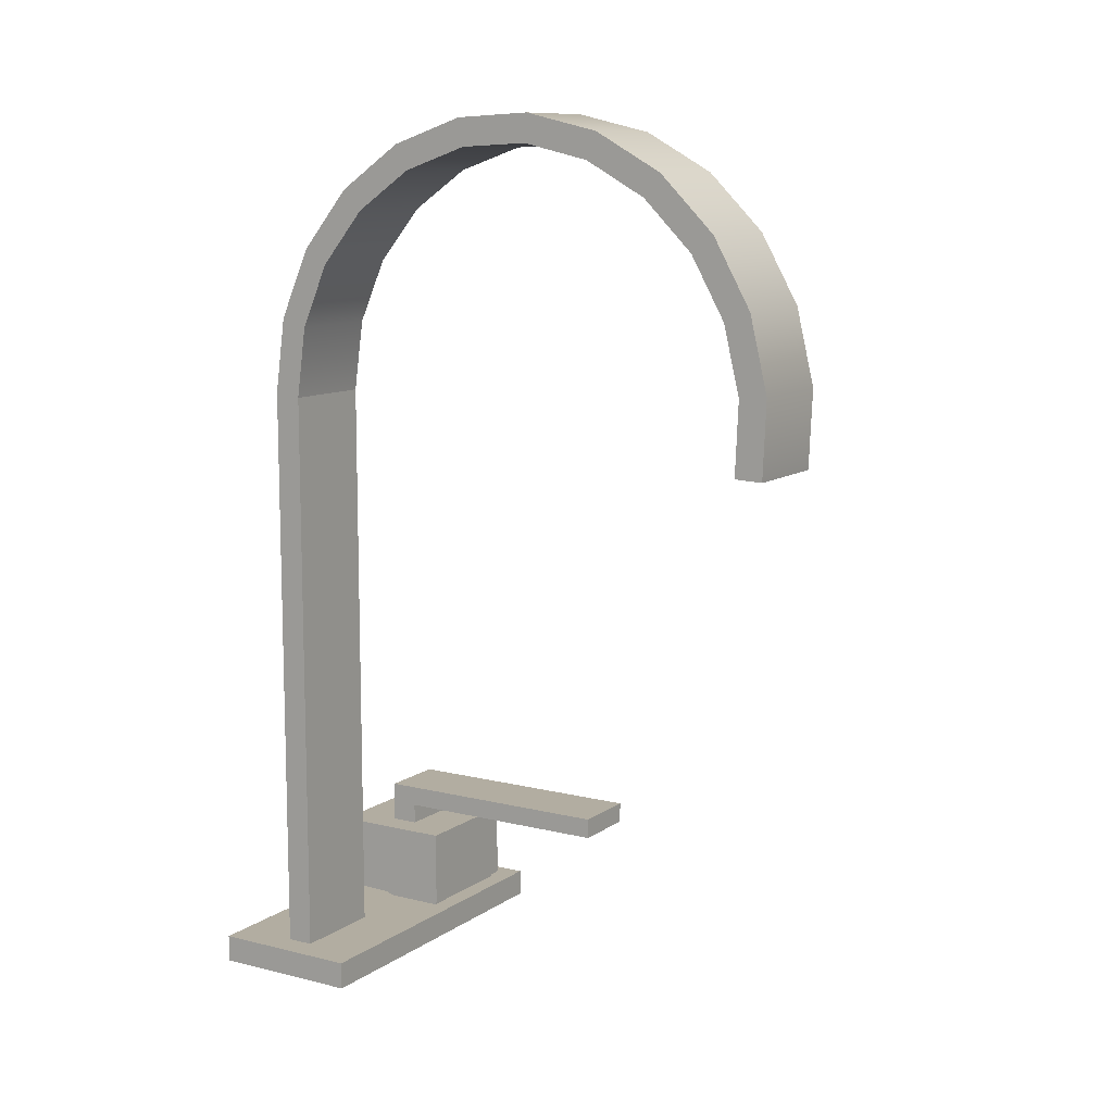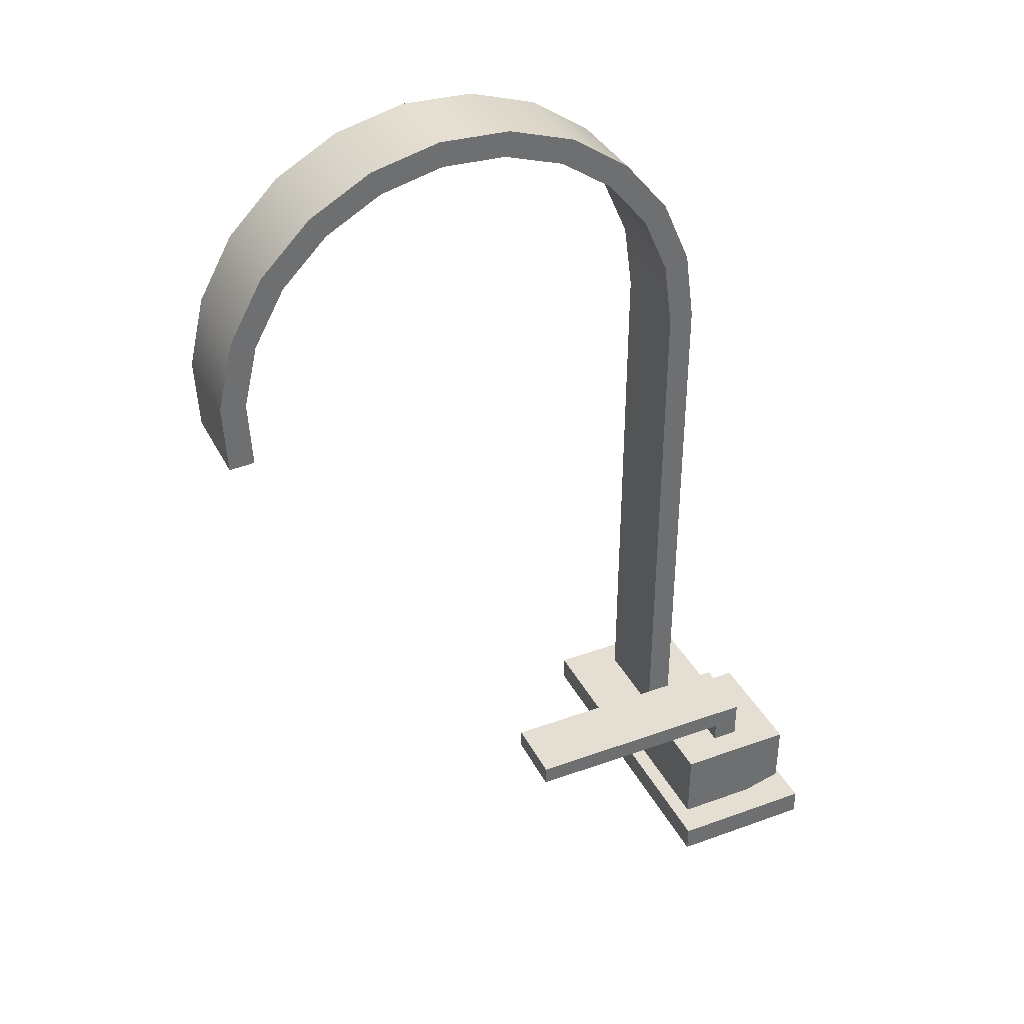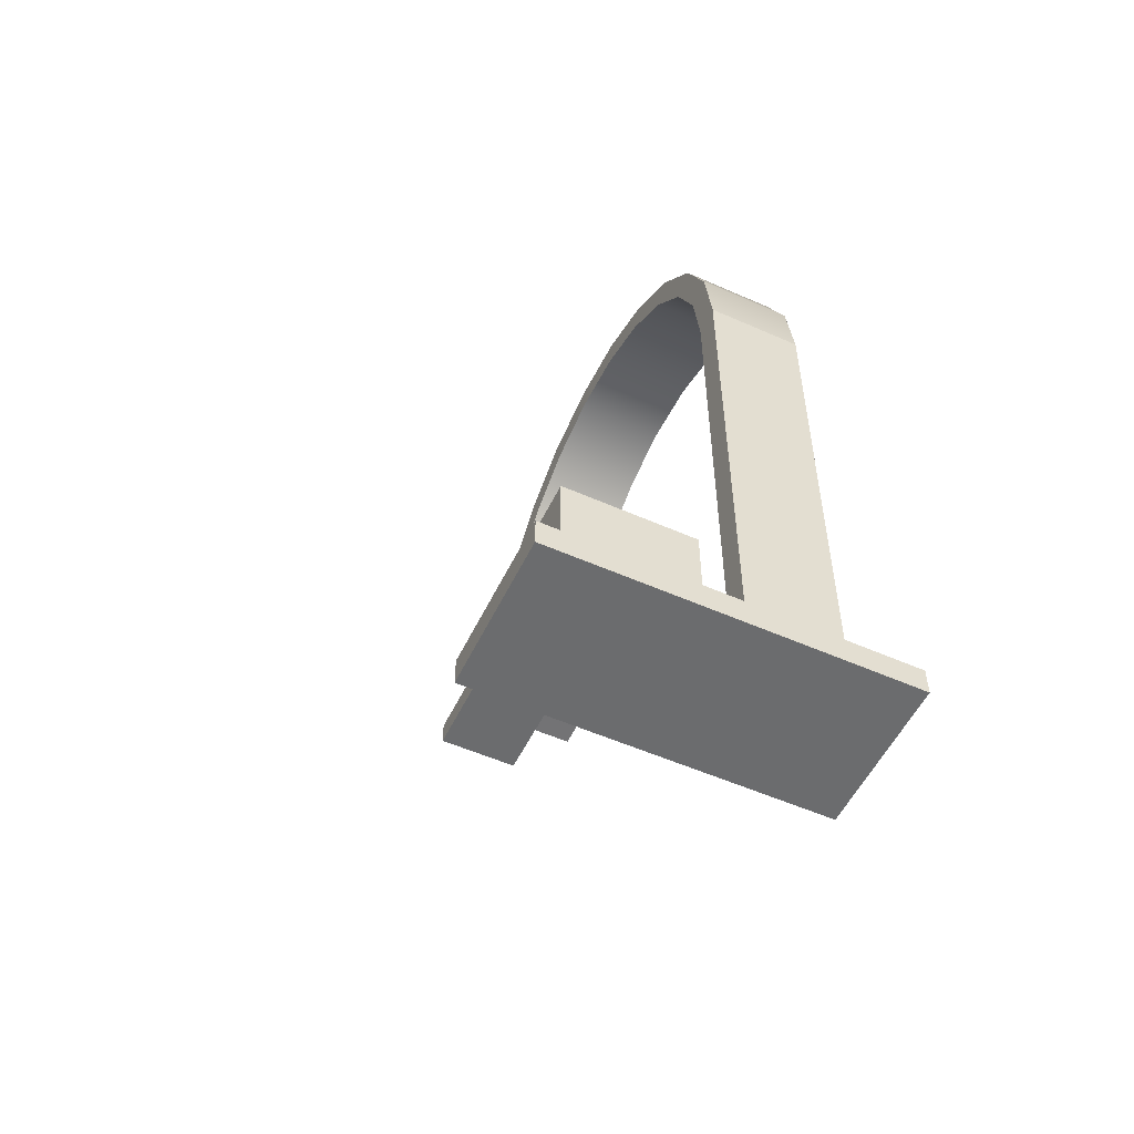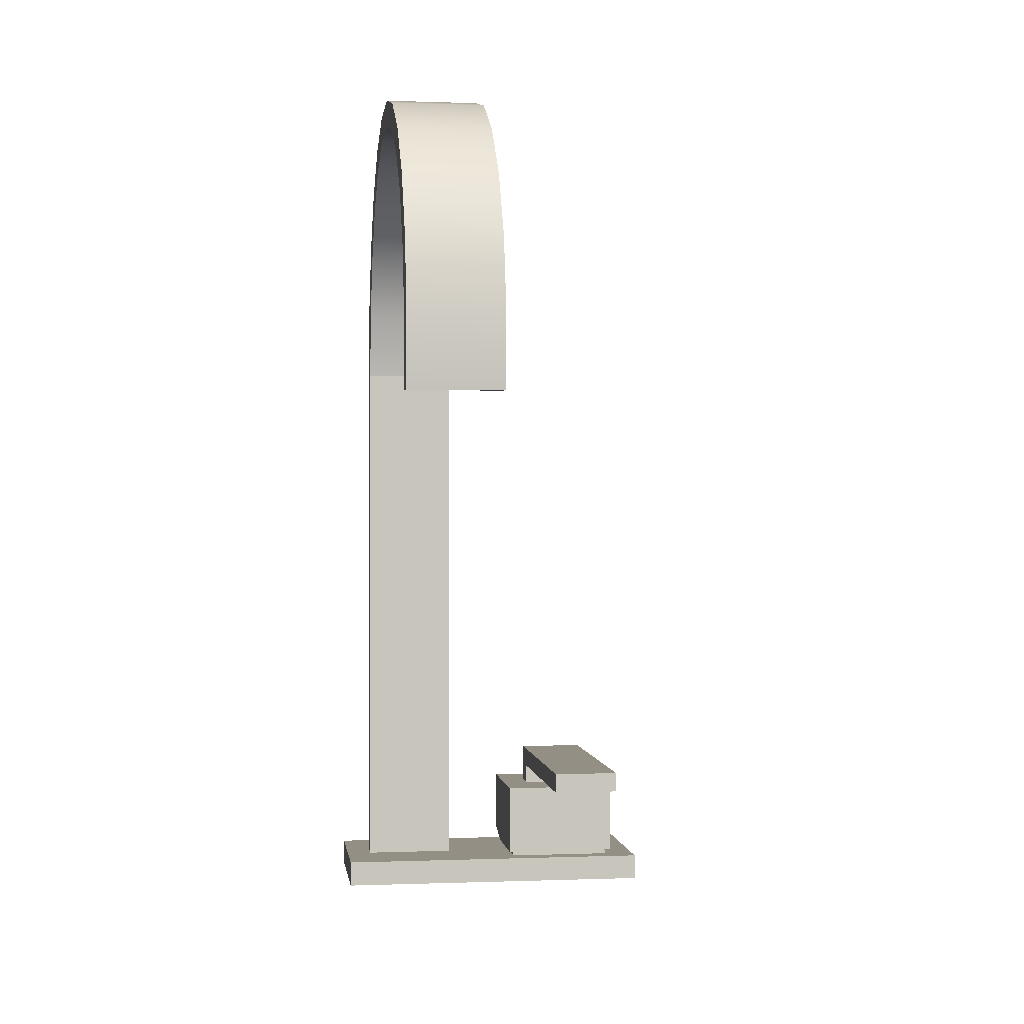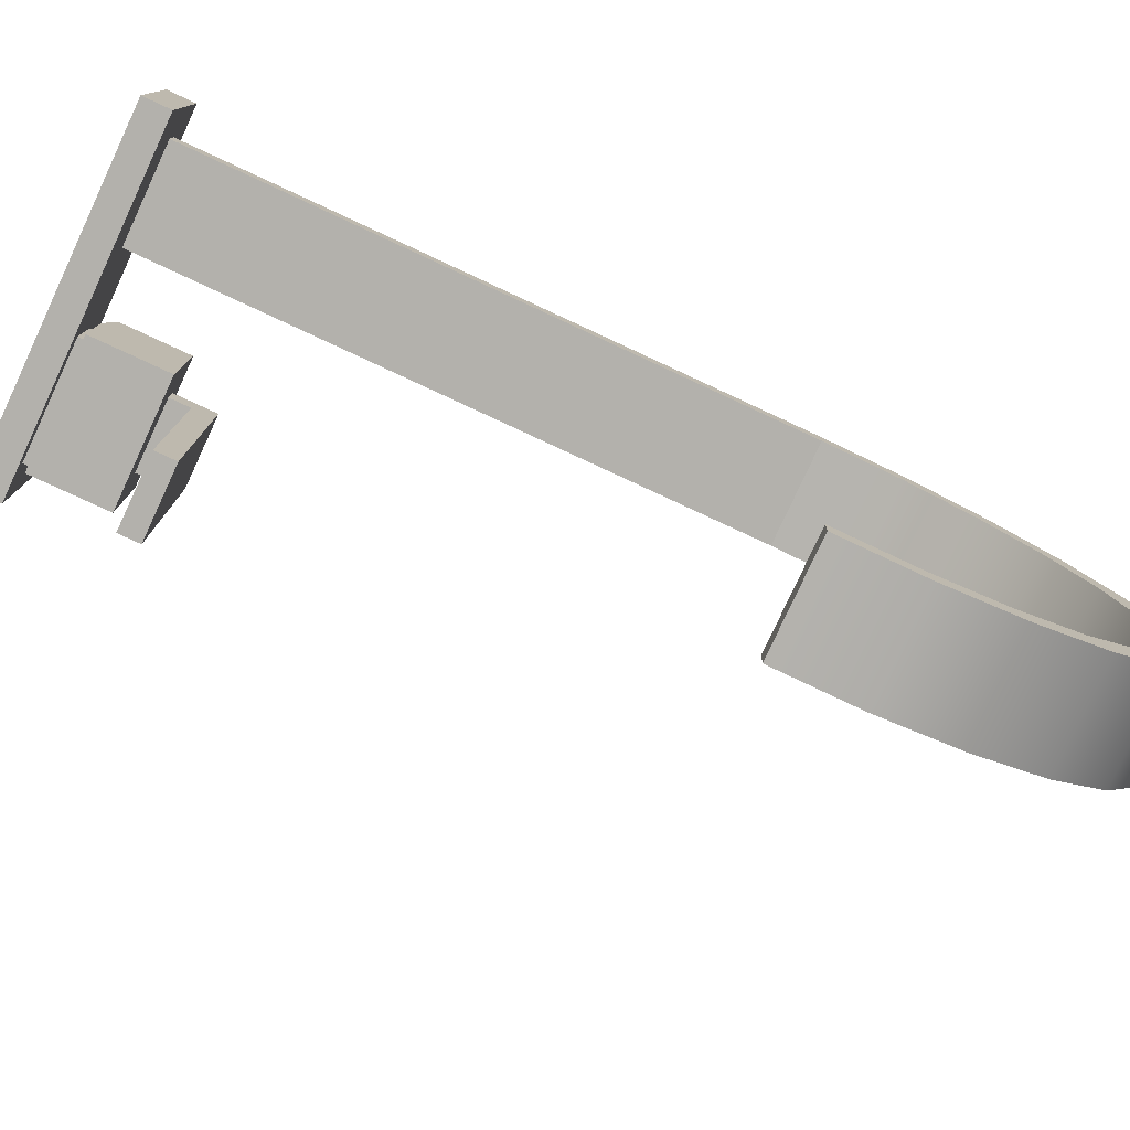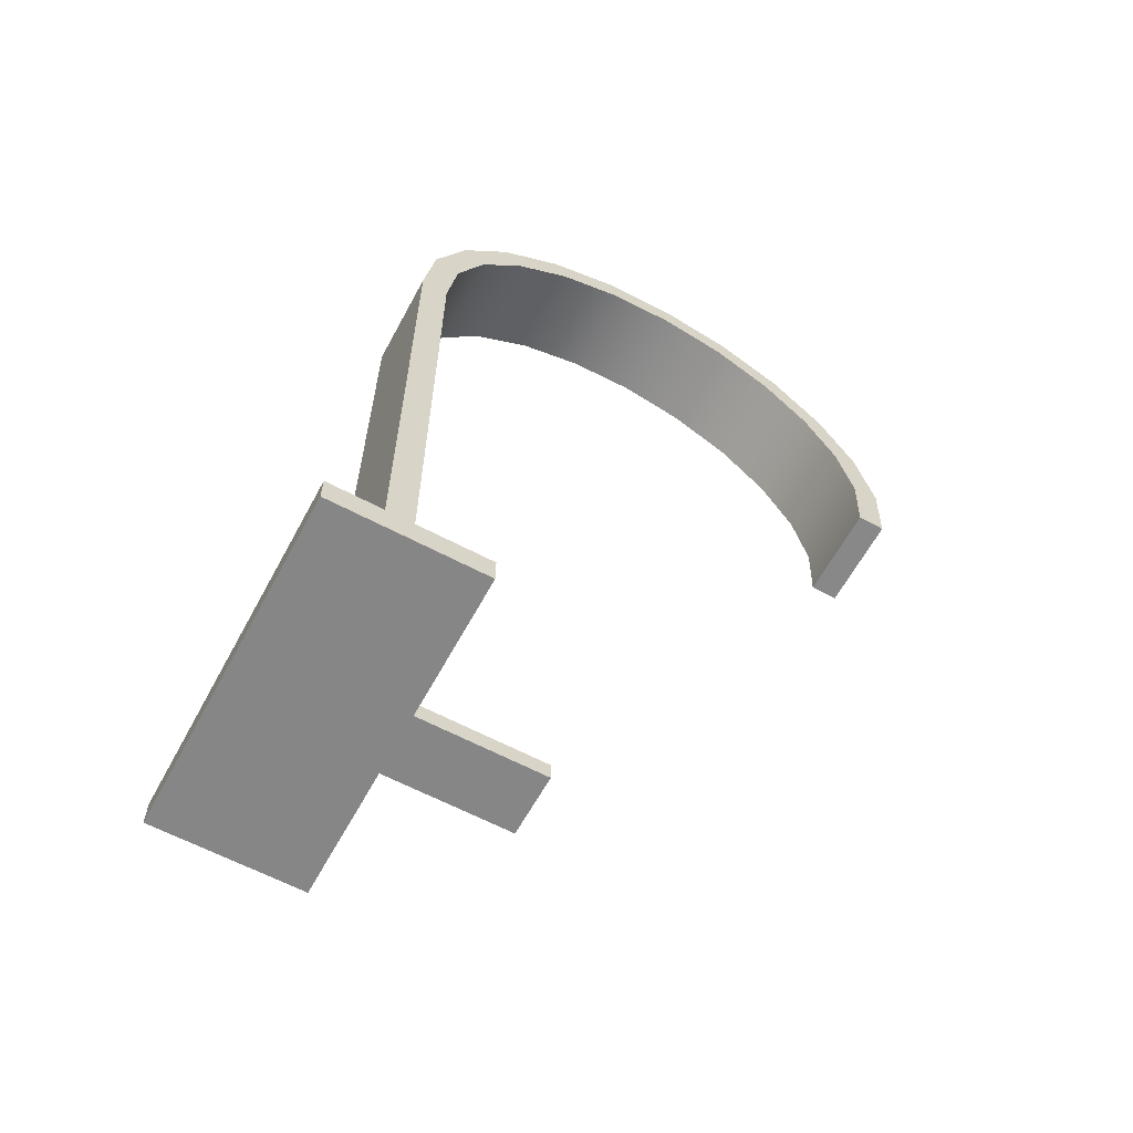
<metadata>
{"format":"obj","ext":"obj","renderer":"f3d","projection":"perspective","resolution":1024,"background":"white","views":[{"elev":10.5,"azim":121.7,"up":"+Y"},{"elev":37.2,"azim":-114.8,"up":"+Y"},{"elev":-53.6,"azim":-25.3,"up":"+Y"},{"elev":0.3,"azim":172.1,"up":"+Y"},{"elev":-79.1,"azim":65.1,"up":"+Z"},{"elev":-62.0,"azim":61.6,"up":"+Y"}]}
</metadata>
<code>
v 0.02423 0.3413 0.04716
v 0.109 0.3756 -0.002861
v 0.109 0.3413 0.04716
v 0.02423 0.3756 -0.002861
v 0.109 0.3975 0.008068
v 0.109 0.2945 0.08588
v 0.02423 0.3975 0.008068
v 0.109 0.395 -0.06036
v 0.109 0.419 -0.05583
v 0.109 0.3593 0.06365
v 0.02423 0.2945 0.08588
v 0.02423 0.419 -0.05583
v 0.02423 0.3593 0.06365
v 0.02423 0.395 -0.06036
v 0.109 0.239 0.1104
v 0.109 0.3074 0.1067
v 0.109 0.3979 -0.121
v 0.02423 0.4222 -0.1232
v 0.02423 0.239 0.1104
v 0.02423 0.3074 0.1067
v 0.02423 0.3979 -0.121
v 0.109 0.4222 -0.1232
v 0.109 0.1756 0.1192
v 0.109 0.2457 0.1339
v 0.02423 0.2457 0.1339
v 0.109 0.3841 -0.1801
v 0.02423 0.4069 -0.1888
v 0.02423 0.3841 -0.1801
v 0.02423 0.1756 0.1192
v 0.109 0.4069 -0.1888
v 0.109 -0.3375 0.1192
v 0.02423 0.1789 0.1432
v 0.109 0.3547 -0.2331
v 0.02423 0.3742 -0.2478
v 0.02423 0.3547 -0.2331
v 0.02423 -0.3375 0.1192
v 0.02423 -0.3375 0.1432
v 0.109 -0.3375 0.1432
v 0.109 0.1789 0.1432
v 0.109 0.3742 -0.2478
v 0.109 0.3119 -0.2761
v 0.02423 0.3267 -0.2956
v 0.02423 0.3119 -0.2761
v 0.109 0.3267 -0.2956
v 0.02423 0.259 -0.3058
v 0.109 0.259 -0.3058
v 0.109 0.2679 -0.3286
v 0.109 0.1999 -0.3199
v 0.02423 0.2679 -0.3286
v 0.02423 0.1999 -0.3199
v 0.109 0.2023 -0.3442
v 0.109 0.136 -0.3171
v 0.02423 0.136 -0.3171
v 0.02423 0.2023 -0.3442
v 0.109 0.1349 -0.3413
v 0.02423 0.1349 -0.3413
v -0.03634 -0.2648 0.07658
v -0.06057 -0.2648 0.119
v -0.03634 -0.2648 0.1856
v -0.1454 -0.2648 0.07658
v -0.06057 -0.2648 0.1432
v -0.03634 -0.3327 0.07658
v -0.1211 -0.2648 0.119
v -0.1454 -0.2648 0.1856
v -0.06057 -0.2285 0.1432
v -0.03634 -0.3327 0.15
v -0.04119 -0.3327 0.07658
v -0.1211 -0.2648 0.1432
v -0.1211 -0.2467 0.119
v -0.1454 -0.3236 0.1856
v -0.06057 -0.2467 0.119
v -0.03634 -0.3236 0.1856
v -0.04119 -0.3327 0.15
v -0.1405 -0.3327 0.07658
v -0.1333 -0.3236 0.1856
v -0.1454 -0.3327 0.15
v -0.06057 -0.2467 -0.08211
v -0.1211 -0.2285 0.1432
v -0.04845 -0.3253 0.179
v -0.1454 -0.3327 0.07658
v -0.1405 -0.3327 0.08142
v -0.04119 -0.3327 0.08142
v -0.1333 -0.3375 0.1311
v -0.1405 -0.3327 0.15
v -0.06057 -0.2285 -0.08211
v -0.1211 -0.2285 -0.08211
v -0.04119 -0.3375 0.1311
v -0.04119 -0.3375 0.08142
v -0.1211 -0.2467 -0.08211
v -0.1333 -0.3253 0.179
v -0.04845 -0.3375 0.1311
v -0.1333 -0.3375 0.179
v -0.1405 -0.3375 0.1311
v -0.04845 -0.3375 0.179
v 0.1333 -0.3375 0.1977
v -0.1405 -0.3375 0.08142
v -0.1696 -0.3375 0.1977
v 0.1333 -0.3375 0.06446
v -0.1696 -0.3375 0.06446
v 0.1333 -0.3617 0.06446
v -0.1696 -0.3617 0.1977
v 0.1333 -0.3617 0.1977
v -0.1696 -0.3617 0.06446
g mesh1_mesh1-geometry
f 1 2 3
f 2 1 4
f 3 2 1
f 4 1 2
f 2 5 3
f 3 5 2
f 6 1 3
f 3 1 6
f 7 4 1
f 1 4 7
f 4 8 2
f 2 8 4
f 2 9 5
f 5 9 2
f 3 5 10
f 10 5 3
f 1 6 11
f 11 6 1
f 3 10 6
f 6 10 3
f 12 4 7
f 7 4 12
f 7 1 13
f 13 1 7
f 8 4 14
f 14 4 8
f 8 9 2
f 2 9 8
f 12 5 9
f 9 5 12
f 7 10 5
f 5 10 7
f 15 11 6
f 6 11 15
f 13 1 11
f 11 1 13
f 6 10 16
f 16 10 6
f 12 14 4
f 4 14 12
f 5 12 7
f 7 12 5
f 10 7 13
f 13 7 10
f 14 17 8
f 8 17 14
f 17 9 8
f 8 9 17
f 9 18 12
f 12 18 9
f 11 15 19
f 19 15 11
f 6 16 15
f 15 16 6
f 13 11 20
f 20 11 13
f 10 20 16
f 16 20 10
f 12 21 14
f 14 21 12
f 20 10 13
f 13 10 20
f 17 14 21
f 21 14 17
f 17 22 9
f 9 22 17
f 18 9 22
f 22 9 18
f 18 21 12
f 12 21 18
f 23 19 15
f 15 19 23
f 20 11 19
f 19 11 20
f 15 16 24
f 24 16 15
f 25 16 20
f 20 16 25
f 21 26 17
f 17 26 21
f 26 22 17
f 17 22 26
f 22 27 18
f 18 27 22
f 18 28 21
f 21 28 18
f 19 23 29
f 29 23 19
f 15 24 23
f 23 24 15
f 20 19 25
f 25 19 20
f 16 25 24
f 24 25 16
f 26 21 28
f 28 21 26
f 26 30 22
f 22 30 26
f 27 22 30
f 30 22 27
f 27 28 18
f 18 28 27
f 31 29 23
f 23 29 31
f 25 19 29
f 29 19 25
f 23 24 31
f 31 24 23
f 32 24 25
f 25 24 32
f 28 33 26
f 26 33 28
f 33 30 26
f 26 30 33
f 30 34 27
f 27 34 30
f 27 35 28
f 28 35 27
f 29 31 36
f 36 31 29
f 29 37 25
f 25 37 29
f 31 24 38
f 38 24 31
f 24 32 39
f 39 32 24
f 25 37 32
f 32 37 25
f 33 28 35
f 35 28 33
f 33 40 30
f 30 40 33
f 34 30 40
f 40 30 34
f 34 35 27
f 27 35 34
f 31 37 36
f 36 37 31
f 37 29 36
f 36 29 37
f 38 24 39
f 39 24 38
f 37 31 38
f 38 31 37
f 37 39 32
f 32 39 37
f 35 41 33
f 33 41 35
f 41 40 33
f 33 40 41
f 40 42 34
f 34 42 40
f 34 43 35
f 35 43 34
f 39 37 38
f 38 37 39
f 41 35 43
f 43 35 41
f 41 44 40
f 40 44 41
f 42 40 44
f 44 40 42
f 42 43 34
f 34 43 42
f 45 41 43
f 43 41 45
f 46 44 41
f 41 44 46
f 47 42 44
f 44 42 47
f 42 45 43
f 43 45 42
f 41 45 46
f 46 45 41
f 48 44 46
f 46 44 48
f 42 47 49
f 49 47 42
f 44 48 47
f 47 48 44
f 42 50 45
f 45 50 42
f 50 46 45
f 45 46 50
f 46 50 48
f 48 50 46
f 51 49 47
f 47 49 51
f 50 42 49
f 49 42 50
f 52 47 48
f 48 47 52
f 53 48 50
f 50 48 53
f 49 51 54
f 54 51 49
f 47 55 51
f 51 55 47
f 49 53 50
f 50 53 49
f 55 47 52
f 52 47 55
f 48 53 52
f 52 53 48
f 55 54 51
f 51 54 55
f 56 49 54
f 54 49 56
f 49 56 53
f 53 56 49
f 53 55 52
f 52 55 53
f 54 55 56
f 56 55 54
f 55 53 56
f 56 53 55
g mesh2_mesh2-geometry
l 19 29
l 11 19
l 29 36
l 29 23
l 1 11
l 36 37
l 36 31
l 15 23
l 23 31
l 4 1
l 37 38
l 37 32
l 31 38
l 6 15
l 14 4
l 38 39
l 32 39
l 25 32
l 3 6
l 21 14
l 24 39
l 20 25
l 2 3
l 28 21
l 16 24
l 13 20
l 8 2
l 35 28
l 10 16
l 7 13
l 17 8
l 43 35
l 5 10
l 12 7
l 26 17
l 45 43
l 9 5
l 18 12
l 33 26
l 50 45
l 22 9
l 27 18
l 41 33
l 53 50
l 30 22
l 34 27
l 46 41
l 53 56
l 53 52
l 40 30
l 42 34
l 48 46
l 56 54
l 56 55
l 52 55
l 52 48
l 44 40
l 49 42
l 54 49
l 55 51
l 47 44
l 51 47
g mesh3_mesh3-geometry
f 57 58 59
f 58 57 60
f 59 58 57
f 60 57 58
f 61 59 58
f 58 59 61
f 59 62 57
f 57 62 59
f 62 60 57
f 57 60 62
f 58 60 63
f 63 60 58
f 59 61 64
f 64 61 59
f 58 65 61
f 61 65 58
f 62 59 66
f 66 59 62
f 67 60 62
f 62 60 67
f 63 60 68
f 68 60 63
f 69 58 63
f 63 58 69
f 64 61 68
f 68 61 64
f 70 59 64
f 64 59 70
f 71 65 58
f 58 65 71
f 65 68 61
f 61 68 65
f 66 59 72
f 72 59 66
f 73 62 66
f 66 62 73
f 74 60 67
f 67 60 74
f 62 73 67
f 67 73 62
f 64 68 60
f 60 68 64
f 68 69 63
f 63 69 68
f 58 69 71
f 71 69 58
f 75 59 70
f 70 59 75
f 64 76 70
f 70 76 64
f 77 65 71
f 71 65 77
f 68 65 78
f 78 65 68
f 59 75 72
f 72 75 59
f 72 79 66
f 66 79 72
f 66 79 73
f 73 79 66
f 60 74 80
f 80 74 60
f 67 81 74
f 74 81 67
f 67 73 82
f 82 73 67
f 60 76 64
f 64 76 60
f 78 69 68
f 68 69 78
f 69 77 71
f 71 77 69
f 83 75 70
f 70 75 83
f 84 70 76
f 76 70 84
f 65 77 85
f 85 77 65
f 65 86 78
f 78 86 65
f 79 72 75
f 75 72 79
f 73 79 87
f 87 79 73
f 74 76 80
f 80 76 74
f 76 60 80
f 80 60 76
f 81 67 82
f 82 67 81
f 81 76 74
f 74 76 81
f 73 88 82
f 82 88 73
f 86 69 78
f 78 69 86
f 77 69 89
f 89 69 77
f 75 83 90
f 90 83 75
f 83 70 84
f 84 70 83
f 76 81 84
f 84 81 76
f 77 86 85
f 85 86 77
f 86 65 85
f 85 65 86
f 79 75 90
f 90 75 79
f 91 87 79
f 79 87 91
f 88 73 87
f 87 73 88
f 88 81 82
f 82 81 88
f 69 86 89
f 89 86 69
f 86 77 89
f 89 77 86
f 90 83 92
f 92 83 90
f 93 83 84
f 84 83 93
f 81 93 84
f 84 93 81
f 92 79 90
f 90 79 92
f 94 87 91
f 91 87 94
f 94 91 79
f 79 91 94
f 87 95 88
f 88 95 87
f 81 88 96
f 96 88 81
f 97 92 83
f 83 92 97
f 97 83 93
f 93 83 97
f 93 81 96
f 96 81 93
f 79 92 94
f 94 92 79
f 94 95 87
f 87 95 94
f 98 88 95
f 95 88 98
f 88 99 96
f 96 99 88
f 97 94 92
f 92 94 97
f 97 93 99
f 99 93 97
f 96 99 93
f 93 99 96
f 95 94 97
f 97 94 95
f 88 98 99
f 99 98 88
f 95 100 98
f 98 100 95
f 99 101 97
f 97 101 99
f 101 95 97
f 97 95 101
f 100 99 98
f 98 99 100
f 100 95 102
f 102 95 100
f 101 99 103
f 103 99 101
f 95 101 102
f 102 101 95
f 99 100 103
f 103 100 99
f 101 100 102
f 102 100 101
f 100 101 103
f 103 101 100
g mesh4_mesh4-geometry
l 80 74
l 80 76
l 80 60
l 74 67
l 74 81
l 76 70
l 76 84
l 64 60
l 60 57
l 67 82
l 62 67
l 81 82
l 81 84
l 96 81
l 70 75
l 70 64
l 93 84
l 59 64
l 57 59
l 62 57
l 82 73
l 88 82
l 62 66
l 93 96
l 96 88
l 72 75
l 90 75
l 93 83
l 72 59
l 73 87
l 66 73
l 88 87
l 72 66
l 79 90
l 90 92
l 83 90
l 92 83
l 87 91
l 79 91
l 79 94
l 94 92
l 91 94
g mesh5_mesh5-geometry
l 85 65
l 77 85
l 85 86
l 61 65
l 65 78
l 89 77
l 71 77
l 89 86
l 78 86
l 61 68
l 58 61
l 68 78
l 69 89
l 58 71
l 69 71
l 68 63
l 63 58
l 63 69
g mesh6_mesh6-geometry
l 95 97
l 102 95
l 98 95
l 97 99
l 101 97
l 102 101
l 100 102
l 100 98
l 99 98
l 103 99
l 101 103
l 103 100

</code>
